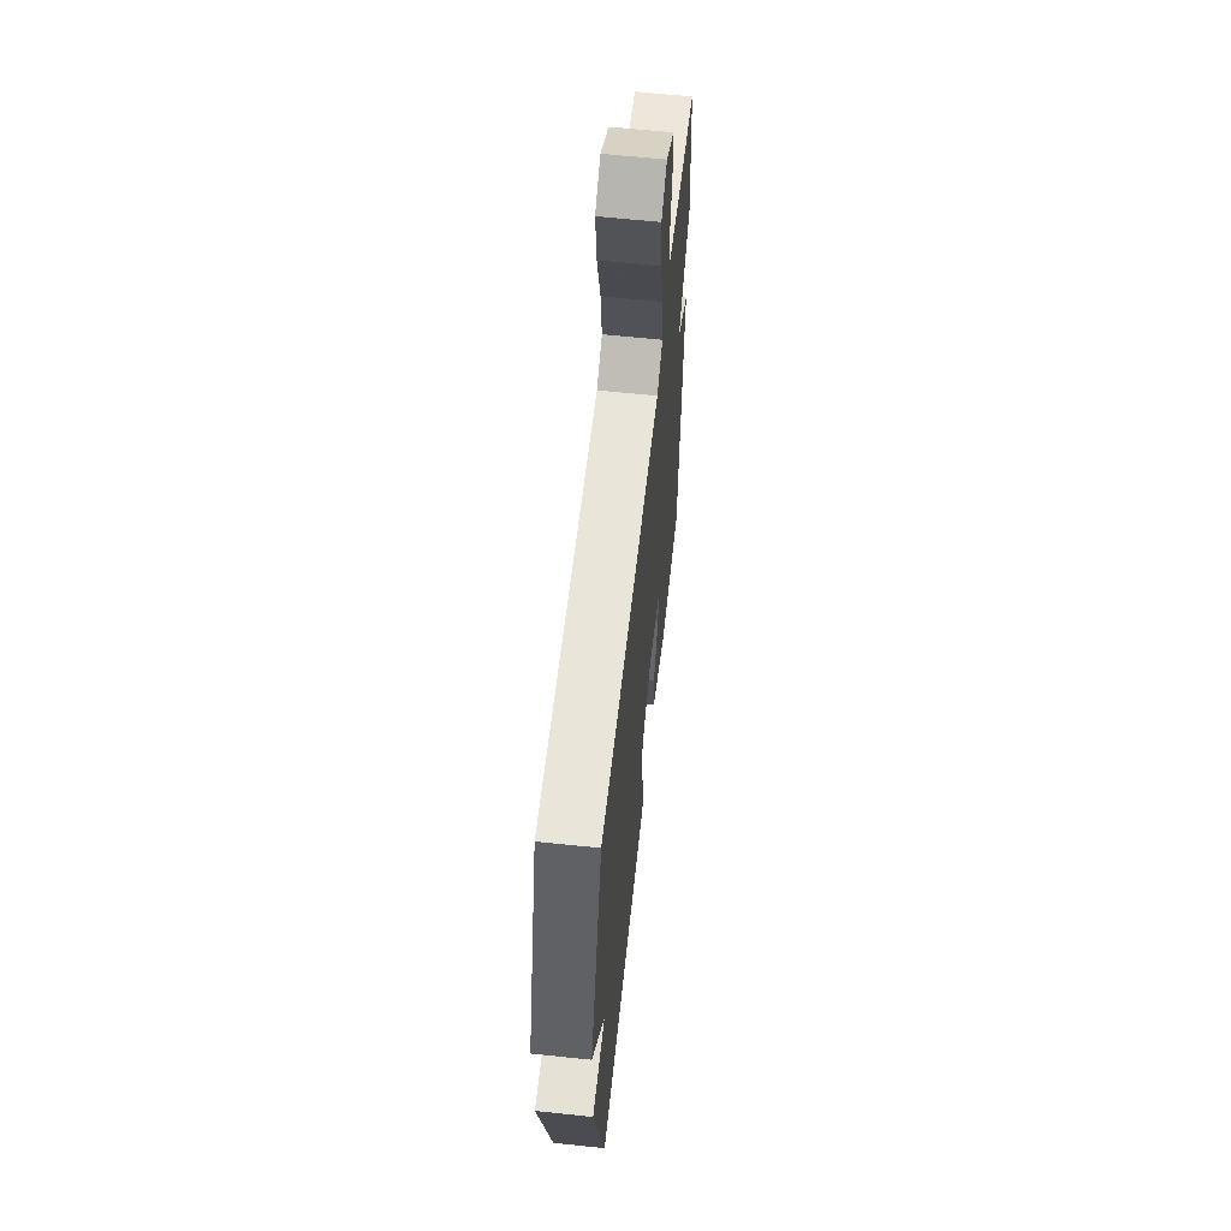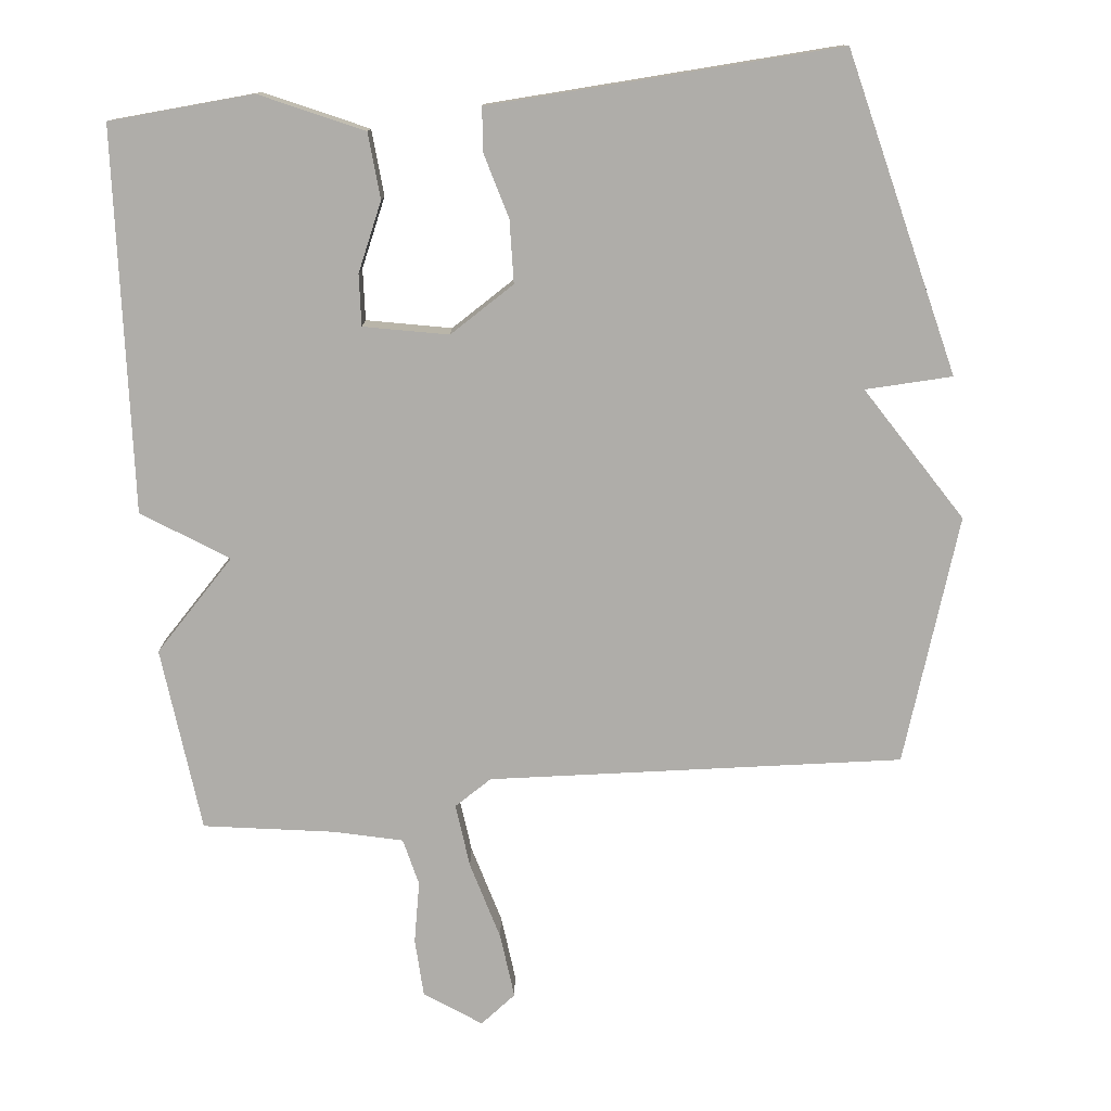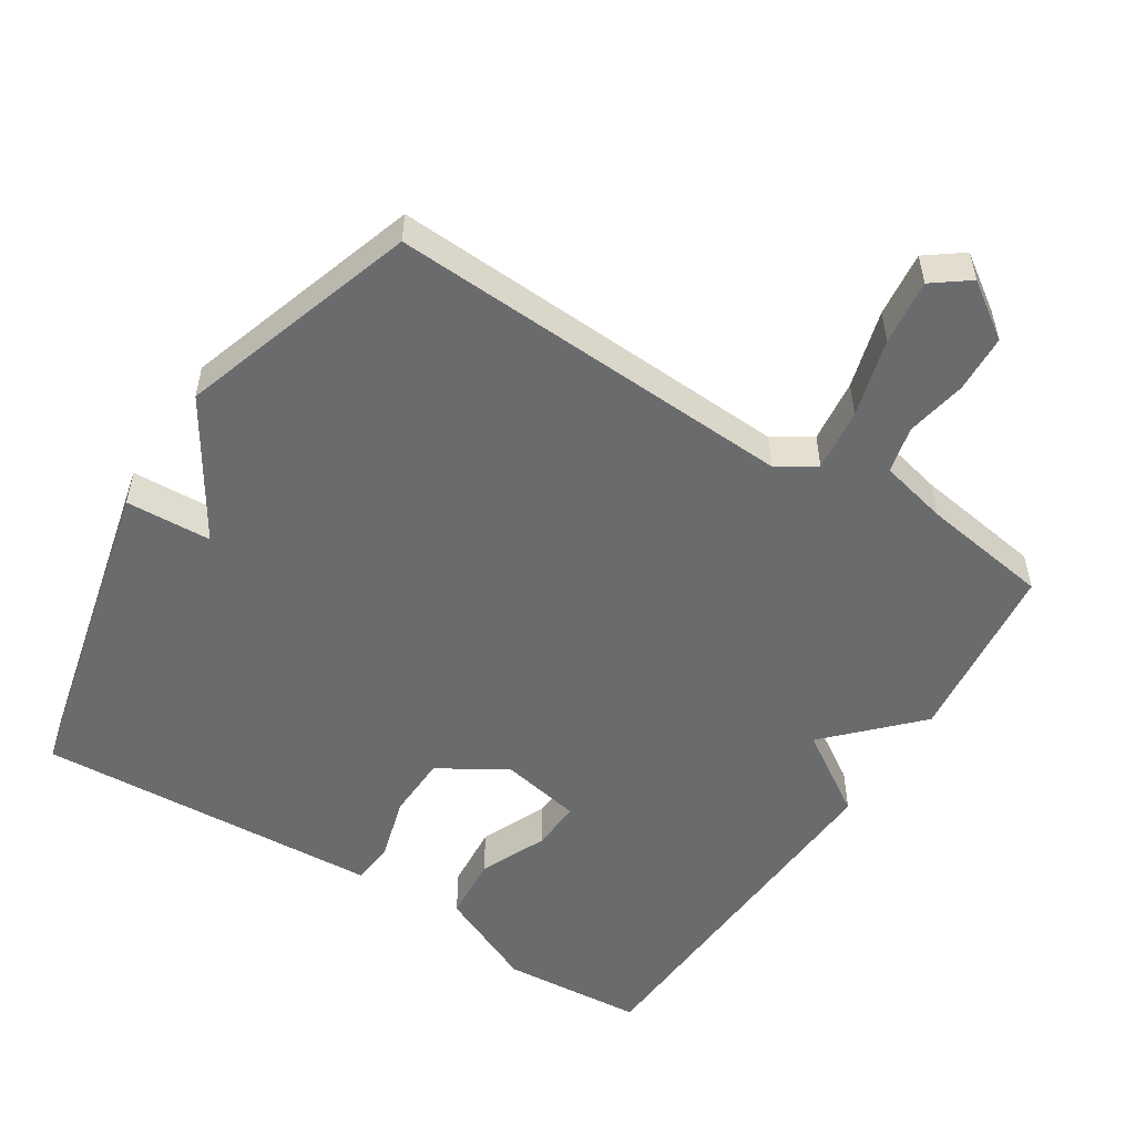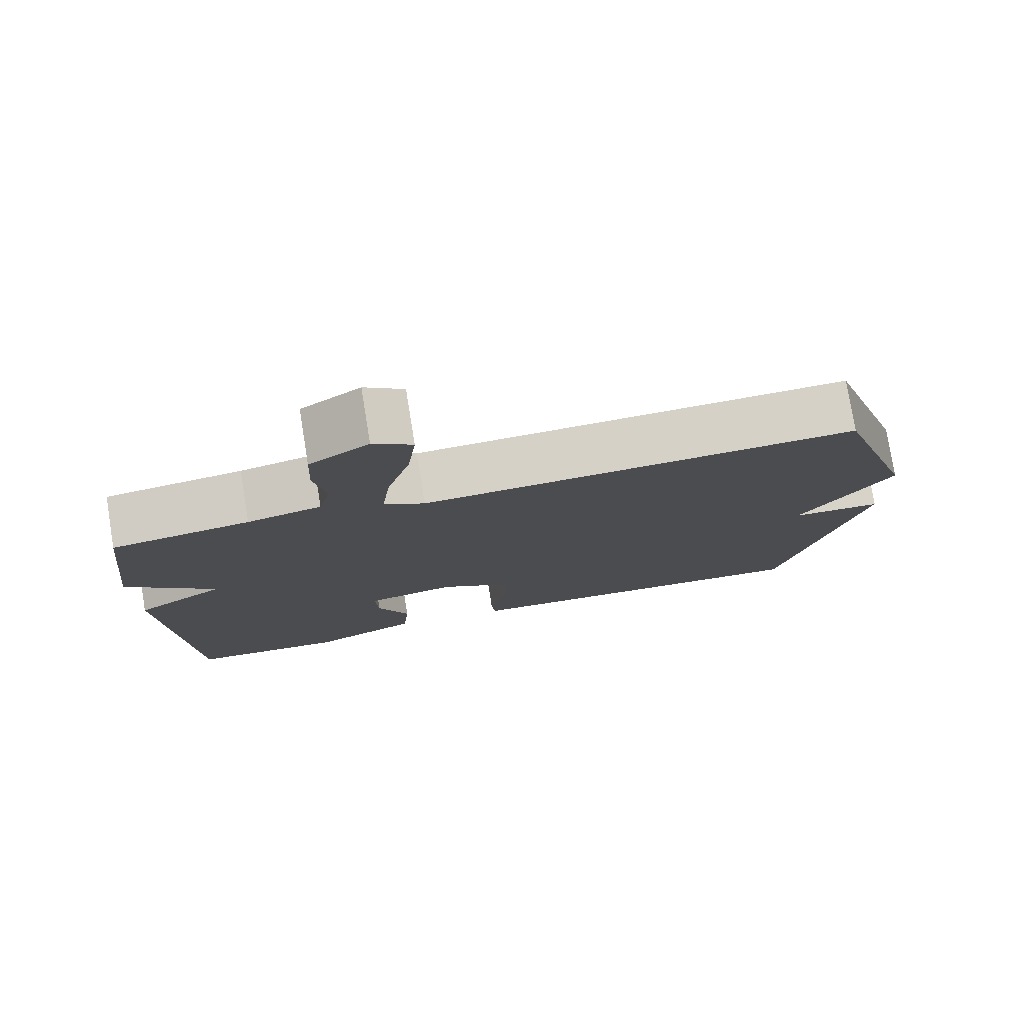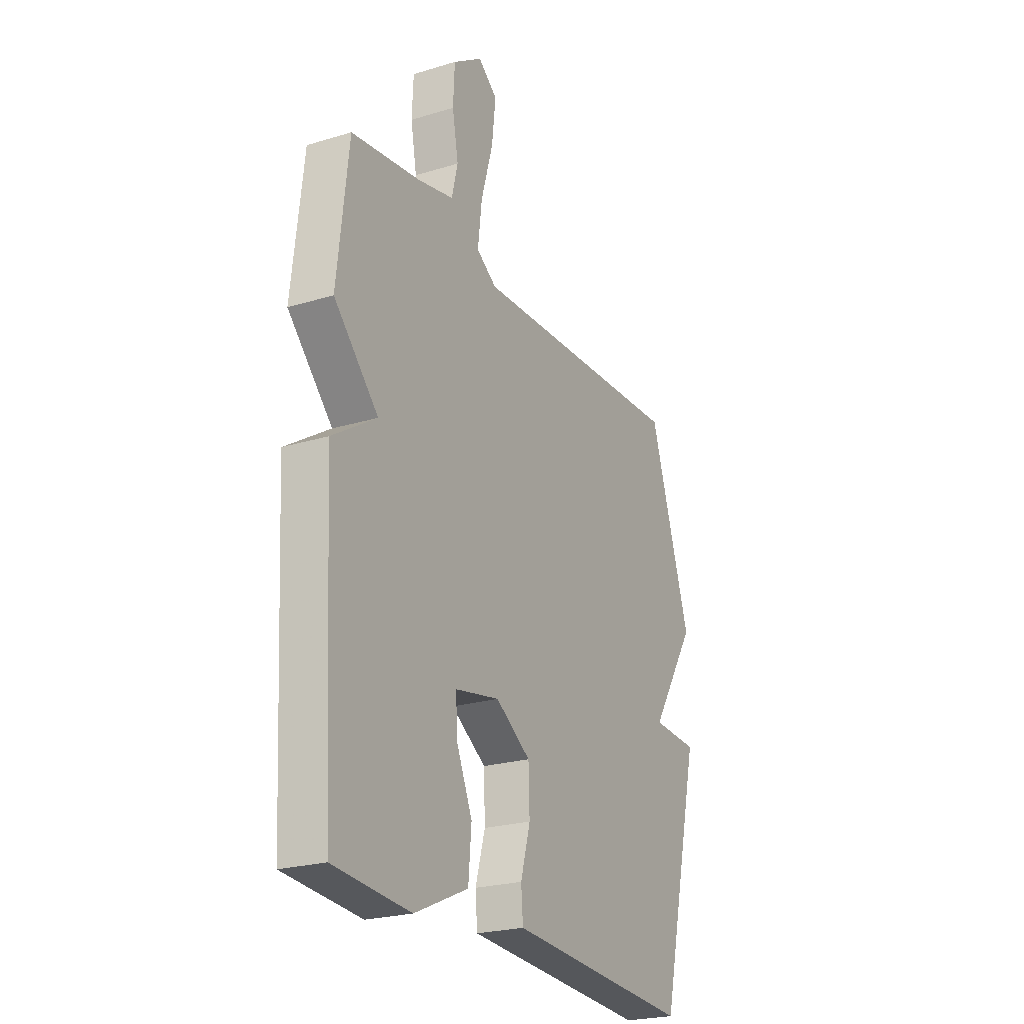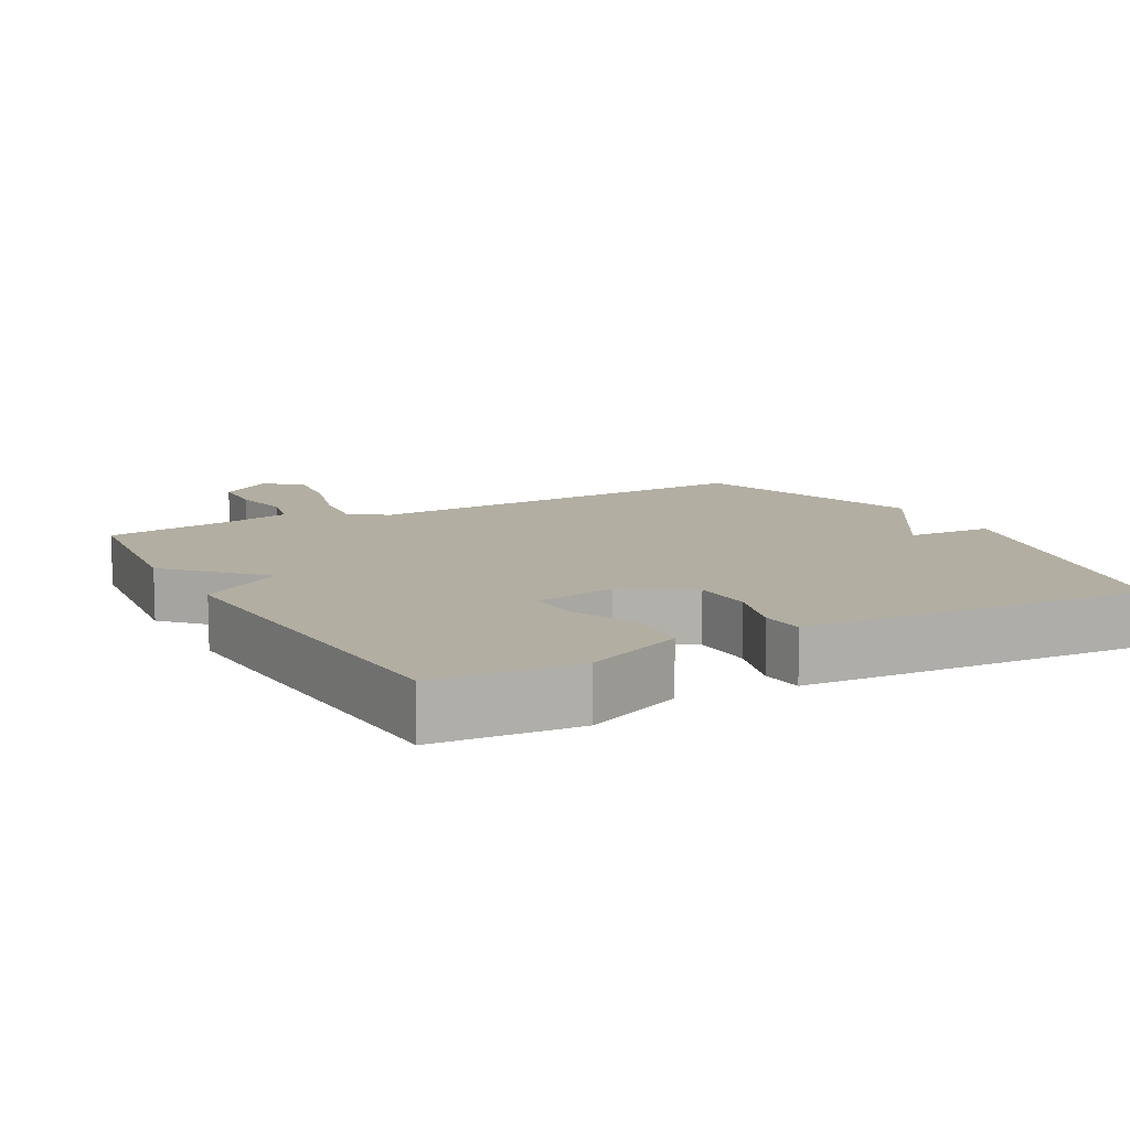
<metadata>
{"format":"obj","ext":"obj","renderer":"f3d","projection":"perspective","resolution":1024,"background":"white","views":[{"elev":61.3,"azim":-83.8,"up":"+Z"},{"elev":-77.3,"azim":-174.3,"up":"+Y"},{"elev":-53.2,"azim":-32.6,"up":"+Y"},{"elev":77.9,"azim":170.8,"up":"+Z"},{"elev":-23.6,"azim":117.1,"up":"+Z"},{"elev":10.7,"azim":151.4,"up":"+Y"}]}
</metadata>
<code>
v -0.5 0.07 0.5
v 0.084 0.07 0.471
v 0.138 0.07 0.506
v 0.127 0.07 0.597
v 0.095 0.07 0.709
v 0.084 0.07 0.802
v 0.136 0.07 0.841
v 0.215 0.07 0.787
v 0.219 0.07 0.704
v 0.203 0.07 0.617
v 0.219 0.07 0.55
v 0.317 0.07 0.527
v 0.5 0.07 0.5
v 0.53 0.07 0.237
v 0.411 0.07 0.114
v 0.53 0.07 0.037
v 0.5 0.07 -0.5
v 0.296 0.07 -0.516
v 0.153 0.07 -0.452
v 0.145 0.07 -0.359
v 0.187 0.07 -0.263
v 0.191 0.07 -0.191
v 0.072 0.07 -0.168
v -0.022 0.07 -0.228
v -0.025 0.07 -0.317
v 0.001 0.07 -0.408
v -0.004 0.07 -0.47
v -0.104 0.07 -0.476
v -0.5 0.07 -0.5
v -0.61 0.07 -0.042
v -0.487 0.07 -0.036
v -0.61 0.07 0.158
v -0.5 0 0.5
v 0.084 0 0.471
v 0.138 0 0.506
v 0.127 0 0.597
v 0.095 0 0.709
v 0.084 0 0.802
v 0.136 0 0.841
v 0.215 0 0.787
v 0.219 0 0.704
v 0.203 0 0.617
v 0.219 0 0.55
v 0.317 0 0.527
v 0.5 0 0.5
v 0.53 0 0.237
v 0.411 0 0.114
v 0.53 0 0.037
v 0.5 0 -0.5
v 0.296 0 -0.516
v 0.153 0 -0.452
v 0.145 0 -0.359
v 0.187 0 -0.263
v 0.191 0 -0.191
v 0.072 0 -0.168
v -0.022 0 -0.228
v -0.025 0 -0.317
v 0.001 0 -0.408
v -0.004 0 -0.47
v -0.104 0 -0.476
v -0.5 0 -0.5
v -0.61 0 -0.042
v -0.487 0 -0.036
v -0.61 0 0.158
f 31 32 1 2
f 28 29 30 31
f 27 28 31
f 26 27 31
f 25 26 31
f 24 25 31
f 31 2 3
f 24 31 3
f 23 24 3
f 22 23 3
f 19 20 21
f 18 19 21
f 17 18 21
f 16 17 21
f 15 16 21
f 15 21 22
f 12 13 14 15
f 15 22 3
f 12 15 3
f 11 12 3
f 8 9 10
f 7 8 10
f 6 7 10
f 5 6 10
f 4 5 10
f 3 4 10 11
f 34 33 64 63
f 63 62 61 60
f 63 60 59
f 63 59 58
f 63 58 57
f 63 57 56
f 35 34 63
f 35 63 56
f 35 56 55
f 35 55 54
f 53 52 51
f 53 51 50
f 53 50 49
f 53 49 48
f 53 48 47
f 54 53 47
f 47 46 45 44
f 35 54 47
f 35 47 44
f 35 44 43
f 42 41 40
f 42 40 39
f 42 39 38
f 42 38 37
f 42 37 36
f 43 42 36 35
f 1 33 34 2
f 2 34 35 3
f 3 35 36 4
f 4 36 37 5
f 5 37 38 6
f 6 38 39 7
f 7 39 40 8
f 8 40 41 9
f 9 41 42 10
f 10 42 43 11
f 11 43 44 12
f 12 44 45 13
f 13 45 46 14
f 14 46 47 15
f 15 47 48 16
f 16 48 49 17
f 17 49 50 18
f 18 50 51 19
f 19 51 52 20
f 20 52 53 21
f 21 53 54 22
f 22 54 55 23
f 23 55 56 24
f 24 56 57 25
f 25 57 58 26
f 26 58 59 27
f 27 59 60 28
f 28 60 61 29
f 29 61 62 30
f 30 62 63 31
f 31 63 64 32
f 32 64 33 1

</code>
